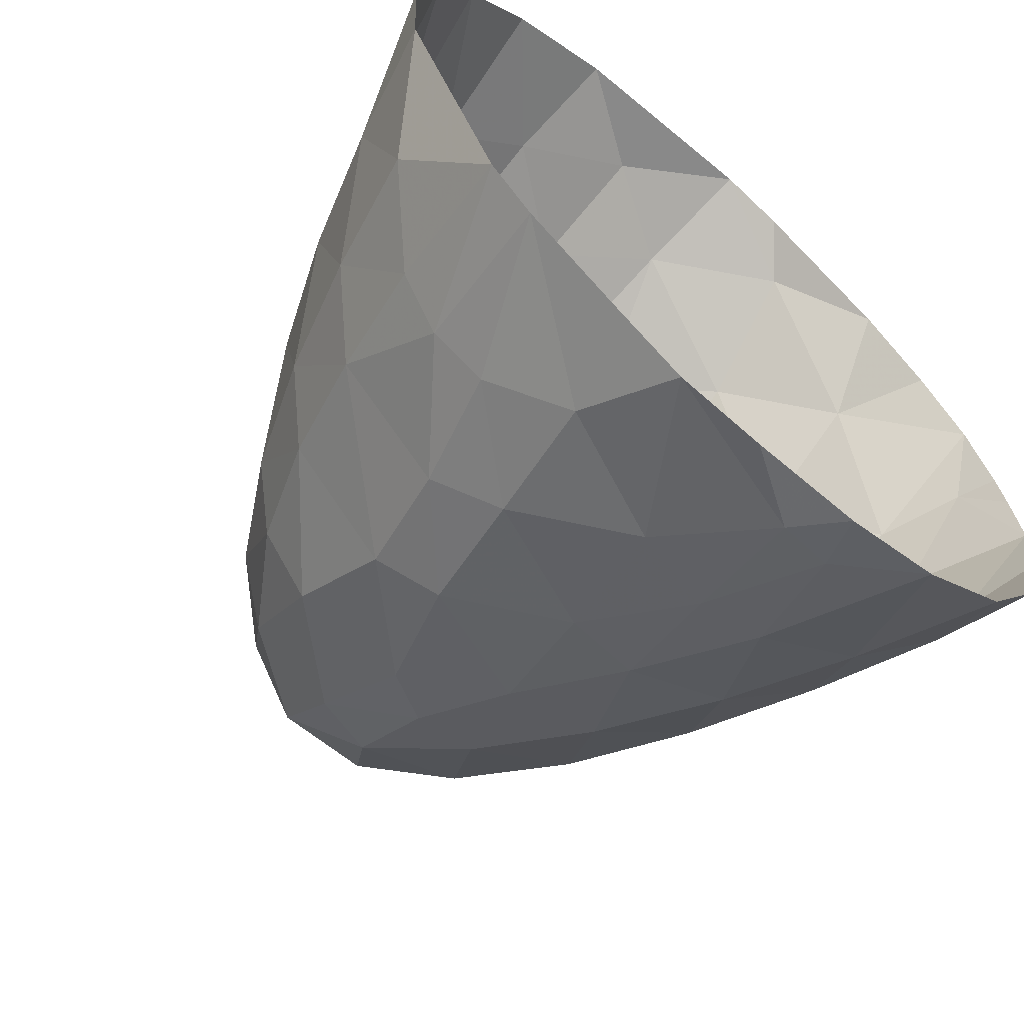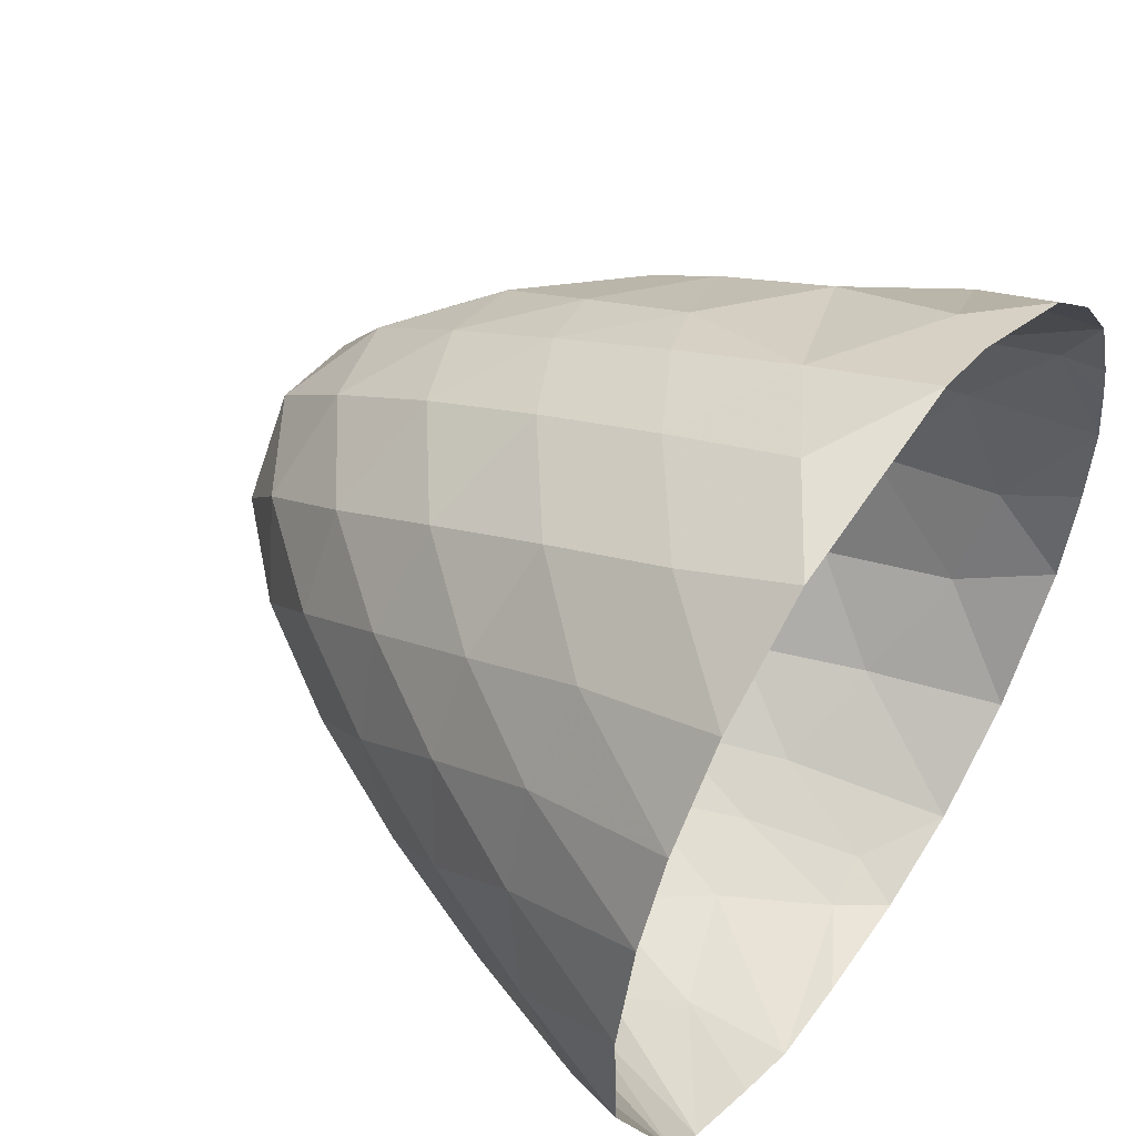
<metadata>
{"format":"obj","ext":"obj","renderer":"f3d","projection":"perspective","resolution":1024,"background":"white","views":[{"elev":-64.7,"azim":-41.7,"up":"+Y"},{"elev":50.8,"azim":-55.6,"up":"+Y"}]}
</metadata>
<code>
v 0 0 0
v -0.7321 0 0.2679
v -0.3037 0.7185 0.3043
v 0 0 0
v -0.7321 0 0.2679
v -0.3112 -0.5955 0.2258
v -0.7321 0 0.2679
v -0.3037 0.7185 0.3043
v -1.052 0.6556 0.7683
v -0.3037 0.7185 0.3043
v 0 0 0
v 0.4411 0.5498 0.2484
v 0 0 0
v -0.3112 -0.5955 0.2258
v 0.4023 -0.5288 0.2207
v -0.7321 0 0.2679
v -0.3112 -0.5955 0.2258
v -0.9971 -0.6637 0.7173
v -0.7321 0 0.2679
v -1.052 0.6556 0.7683
v -1.328 -0.1443 0.8918
v -0.3037 0.7185 0.3043
v -1.052 0.6556 0.7683
v -0.4914 1.294 0.9581
v -0.3037 0.7185 0.3043
v 0.4411 0.5498 0.2484
v 0.231 1.208 0.756
v 0 0 0
v 0.4411 0.5498 0.2484
v 0.6536 -0.1423 0.2237
v 0 0 0
v 0.4023 -0.5288 0.2207
v 0.6536 -0.1423 0.2237
v -0.3112 -0.5955 0.2258
v 0.4023 -0.5288 0.2207
v 0.105 -1.167 0.6863
v -0.7321 0 0.2679
v -0.9971 -0.6637 0.7173
v -1.328 -0.1443 0.8918
v -0.3112 -0.5955 0.2258
v -0.9971 -0.6637 0.7173
v -0.3703 -1.222 0.8147
v 0.4023 -0.5288 0.2207
v 0.105 -1.167 0.6863
v 0.9044 -0.9071 0.8203
v -1.052 0.6556 0.7683
v -1.328 -0.1443 0.8918
v -1.653 0.5151 1.498
v -0.3037 0.7185 0.3043
v -0.4914 1.294 0.9581
v 0.231 1.208 0.756
v -1.052 0.6556 0.7683
v -0.4914 1.294 0.9581
v -1.257 1.211 1.523
v -1.328 -0.1443 0.8918
v -1.653 0.5151 1.498
v -1.796 -0.3883 1.688
v 0.4411 0.5498 0.2484
v 0.231 1.208 0.756
v 0.9897 0.8445 0.8464
v 0.4411 0.5498 0.2484
v 0.6536 -0.1423 0.2237
v 1.128 0.3671 0.7037
v 0.4023 -0.5288 0.2207
v 0.6536 -0.1423 0.2237
v 0.9044 -0.9071 0.8203
v -0.3112 -0.5955 0.2258
v 0.105 -1.167 0.6863
v -0.3703 -1.222 0.8147
v -0.9971 -0.6637 0.7173
v -1.328 -0.1443 0.8918
v -1.493 -0.8163 1.447
v 0.6536 -0.1423 0.2237
v 0.9044 -0.9071 0.8203
v 1.341 -0.06277 0.9007
v -0.9971 -0.6637 0.7173
v -0.3703 -1.222 0.8147
v -1.092 -1.29 1.429
v 0.6536 -0.1423 0.2237
v 1.128 0.3671 0.7037
v 1.341 -0.06277 0.9007
v 0.105 -1.167 0.6863
v 0.9044 -0.9071 0.8203
v 0.5742 -1.576 1.407
v -1.052 0.6556 0.7683
v -1.653 0.5151 1.498
v -1.257 1.211 1.523
v -0.4914 1.294 0.9581
v 0.231 1.208 0.756
v 0.1006 1.734 1.508
v 0.9044 -0.9071 0.8203
v 0.5742 -1.576 1.407
v 1.379 -1.15 1.611
v -0.4914 1.294 0.9581
v -1.257 1.211 1.523
v -0.5607 1.8 1.777
v -1.328 -0.1443 0.8918
v -1.796 -0.3883 1.688
v -1.493 -0.8163 1.447
v -1.653 0.5151 1.498
v -1.796 -0.3883 1.688
v -2.137 0.2816 2.322
v 0.4411 0.5498 0.2484
v 0.9897 0.8445 0.8464
v 1.128 0.3671 0.7037
v 0.231 1.208 0.756
v 0.9897 0.8445 0.8464
v 0.7744 1.53 1.471
v -1.796 -0.3883 1.688
v -2.137 0.2816 2.322
v -2.165 -0.6526 2.556
v 0.105 -1.167 0.6863
v -0.3703 -1.222 0.8147
v 0.0805 -1.664 1.388
v -0.9971 -0.6637 0.7173
v -1.493 -0.8163 1.447
v -1.092 -1.29 1.429
v -1.257 1.211 1.523
v -0.5607 1.8 1.777
v -1.344 1.712 2.368
v -0.3703 -1.222 0.8147
v -1.092 -1.29 1.429
v -0.3099 -1.759 1.594
v 0.9044 -0.9071 0.8203
v 1.341 -0.06277 0.9007
v 1.568 -0.7771 1.53
v -0.3703 -1.222 0.8147
v 0.0805 -1.664 1.388
v -0.3099 -1.759 1.594
v 1.128 0.3671 0.7037
v 1.341 -0.06277 0.9007
v 1.576 0.5758 1.407
v 0.105 -1.167 0.6863
v 0.5742 -1.576 1.407
v 0.0805 -1.664 1.388
v -1.653 0.5151 1.498
v -1.257 1.211 1.523
v -1.843 1.058 2.258
v -0.4914 1.294 0.9581
v 0.1006 1.734 1.508
v -0.5607 1.8 1.777
v 0.231 1.208 0.756
v 0.1006 1.734 1.508
v 0.7744 1.53 1.471
v 0.9044 -0.9071 0.8203
v 1.379 -1.15 1.611
v 1.568 -0.7771 1.53
v 0.5742 -1.576 1.407
v 1.379 -1.15 1.611
v 1.045 -1.836 2.231
v -1.257 1.211 1.523
v -1.843 1.058 2.258
v -1.344 1.712 2.368
v -1.796 -0.3883 1.688
v -1.493 -0.8163 1.447
v -1.817 -1.087 2.241
v -1.653 0.5151 1.498
v -2.137 0.2816 2.322
v -1.843 1.058 2.258
v 0.9897 0.8445 0.8464
v 1.128 0.3671 0.7037
v 1.576 0.5758 1.407
v 0.1006 1.734 1.508
v -0.5607 1.8 1.777
v 0.0818 2.159 2.334
v 0.9897 0.8445 0.8464
v 0.7744 1.53 1.471
v 1.51 0.9876 1.627
v -1.796 -0.3883 1.688
v -2.165 -0.6526 2.556
v -1.817 -1.087 2.241
v -2.137 0.2816 2.322
v -2.165 -0.6526 2.556
v -2.527 0.01566 3.194
v 1.341 -0.06277 0.9007
v 1.576 0.5758 1.407
v 1.818 -0.2863 1.693
v -1.493 -0.8163 1.447
v -1.092 -1.29 1.429
v -1.817 -1.087 2.241
v 1.379 -1.15 1.611
v 1.045 -1.836 2.231
v 1.807 -1.301 2.479
v -0.5607 1.8 1.777
v -1.344 1.712 2.368
v -0.5783 2.233 2.661
v 1.341 -0.06277 0.9007
v 1.568 -0.7771 1.53
v 1.818 -0.2863 1.693
v -1.092 -1.29 1.429
v -0.3099 -1.759 1.594
v -1.045 -1.841 2.241
v 0.1006 1.734 1.508
v 0.7744 1.53 1.471
v 0.5974 2.029 2.237
v 0.0805 -1.664 1.388
v -0.3099 -1.759 1.594
v 0.295 -2.05 2.145
v 0.9897 0.8445 0.8464
v 1.576 0.5758 1.407
v 1.51 0.9876 1.627
v 0.5742 -1.576 1.407
v 0.0805 -1.664 1.388
v 0.295 -2.05 2.145
v 1.576 0.5758 1.407
v 1.818 -0.2863 1.693
v 2.068 0.4827 2.255
v 1.379 -1.15 1.611
v 1.568 -0.7771 1.53
v 1.807 -1.301 2.479
v 0.5742 -1.576 1.407
v 1.045 -1.836 2.231
v 0.295 -2.05 2.145
v -1.843 1.058 2.258
v -1.344 1.712 2.368
v -1.957 1.531 3.086
v 0.7744 1.53 1.471
v 1.51 0.9876 1.627
v 1.305 1.691 2.282
v -2.137 0.2816 2.322
v -1.843 1.058 2.258
v -2.322 0.8609 3.067
v 0.1006 1.734 1.508
v 0.0818 2.159 2.334
v 0.5974 2.029 2.237
v -0.5607 1.8 1.777
v 0.0818 2.159 2.334
v -0.5783 2.233 2.661
v -0.3099 -1.759 1.594
v 0.295 -2.05 2.145
v -0.6156 -2.119 2.435
v -2.165 -0.6526 2.556
v -1.817 -1.087 2.241
v -2.051 -1.392 3.073
v -2.137 0.2816 2.322
v -2.527 0.01566 3.194
v -2.322 0.8609 3.067
v -2.165 -0.6526 2.556
v -2.527 0.01566 3.194
v -2.463 -0.9223 3.459
v -1.344 1.712 2.368
v -0.5783 2.233 2.661
v -1.37 2.154 3.257
v -1.092 -1.29 1.429
v -1.817 -1.087 2.241
v -1.045 -1.841 2.241
v 1.818 -0.2863 1.693
v 2.068 0.4827 2.255
v 2.231 -0.4222 2.579
v 1.045 -1.836 2.231
v 1.807 -1.301 2.479
v 1.484 -2.001 3.104
v 0.0818 2.159 2.334
v 0.5974 2.029 2.237
v 0.5617 2.408 3.058
v 1.305 1.691 2.282
v 1.974 1.036 2.485
v 1.33 1.96 2.806
v -0.5783 2.233 2.661
v -1.37 2.154 3.257
v -0.563 2.615 3.577
v -0.3099 -1.759 1.594
v -1.045 -1.841 2.241
v -0.6156 -2.119 2.435
v -1.843 1.058 2.258
v -2.322 0.8609 3.067
v -1.957 1.531 3.086
v 0.7744 1.53 1.471
v 0.5974 2.029 2.237
v 1.305 1.691 2.282
v 0.5974 2.029 2.237
v 0.5617 2.408 3.058
v 1.33 1.96 2.806
v 1.576 0.5758 1.407
v 1.51 0.9876 1.627
v 2.068 0.4827 2.255
v 0.5617 2.408 3.058
v 1.33 1.96 2.806
v 1.311 2.38 3.693
v 1.045 -1.836 2.231
v 0.295 -2.05 2.145
v 0.6927 -2.333 2.961
v -1.045 -1.841 2.241
v -0.6156 -2.119 2.435
v -1.253 -2.136 3.067
v -1.344 1.712 2.368
v -1.957 1.531 3.086
v -1.37 2.154 3.257
v -2.322 0.8609 3.067
v -1.957 1.531 3.086
v -2.442 1.338 3.876
v 1.51 0.9876 1.627
v 1.305 1.691 2.282
v 1.974 1.036 2.485
v -1.817 -1.087 2.241
v -2.051 -1.392 3.073
v -1.045 -1.841 2.241
v 0.0818 2.159 2.334
v -0.5783 2.233 2.661
v 0.128 2.525 3.196
v -1.37 2.154 3.257
v -0.563 2.615 3.577
v -1.361 2.548 4.172
v 0.295 -2.05 2.145
v -0.6156 -2.119 2.435
v 0.1047 -2.458 3.027
v -2.165 -0.6526 2.556
v -2.051 -1.392 3.073
v -2.463 -0.9223 3.459
v -2.527 0.01566 3.194
v -2.322 0.8609 3.067
v -2.728 0.6313 3.92
v -0.6156 -2.119 2.435
v 0.1047 -2.458 3.027
v -0.8235 -2.452 3.346
v -2.527 0.01566 3.194
v -2.463 -0.9223 3.459
v -2.85 -0.2587 4.094
v -0.6156 -2.119 2.435
v -1.253 -2.136 3.067
v -0.8235 -2.452 3.346
v 1.568 -0.7771 1.53
v 1.818 -0.2863 1.693
v 1.86 -0.8143 2.06
v 1.568 -0.7771 1.53
v 1.807 -1.301 2.479
v 1.86 -0.8143 2.06
v 1.818 -0.2863 1.693
v 2.231 -0.4222 2.579
v 1.86 -0.8143 2.06
v 2.068 0.4827 2.255
v 2.231 -0.4222 2.579
v 2.484 0.3522 3.148
v 1.045 -1.836 2.231
v 1.484 -2.001 3.104
v 0.6927 -2.333 2.961
v 1.807 -1.301 2.479
v 1.484 -2.001 3.104
v 2.197 -1.394 3.385
v 0.0818 2.159 2.334
v 0.5617 2.408 3.058
v 0.128 2.525 3.196
v 1.974 1.036 2.485
v 1.33 1.96 2.806
v 2.099 1.542 3.391
v -0.5783 2.233 2.661
v -0.563 2.615 3.577
v 0.128 2.525 3.196
v 0.5974 2.029 2.237
v 1.305 1.691 2.282
v 1.33 1.96 2.806
v -0.563 2.615 3.577
v 0.128 2.525 3.196
v 0.199 2.852 4.086
v 1.51 0.9876 1.627
v 2.068 0.4827 2.255
v 1.974 1.036 2.485
v 0.5617 2.408 3.058
v 1.311 2.38 3.693
v 0.199 2.852 4.086
v 1.33 1.96 2.806
v 1.311 2.38 3.693
v 2.099 1.542 3.391
v 2.231 -0.4222 2.579
v 2.484 0.3522 3.148
v 2.584 -0.5635 3.497
v 0.295 -2.05 2.145
v 0.6927 -2.333 2.961
v 0.1047 -2.458 3.027
v -1.045 -1.841 2.241
v -1.253 -2.136 3.067
v -2.051 -1.392 3.073
v -1.957 1.531 3.086
v -1.37 2.154 3.257
v -2.017 1.959 3.954
v -2.322 0.8609 3.067
v -2.442 1.338 3.876
v -2.728 0.6313 3.92
v -1.957 1.531 3.086
v -2.442 1.338 3.876
v -2.017 1.959 3.954
v 0.128 2.525 3.196
v 0.199 2.852 4.086
v 0.5617 2.408 3.058
v 0.6927 -2.333 2.961
v 0.1047 -2.458 3.027
v 0.552 -2.697 3.79
v 1.484 -2.001 3.104
v 2.197 -1.394 3.385
v 1.889 -2.108 4.007
v 1.311 2.38 3.693
v 0.199 2.852 4.086
v 1.122 2.834 4.647
v -1.37 2.154 3.257
v -1.361 2.548 4.172
v -2.017 1.959 3.954
v -0.563 2.615 3.577
v -1.361 2.548 4.172
v -0.5276 2.957 4.512
v 2.484 0.3522 3.148
v 2.584 -0.5635 3.497
v 2.844 0.2123 4.067
v -2.051 -1.392 3.073
v -2.463 -0.9223 3.459
v -2.243 -1.688 3.94
v -2.527 0.01566 3.194
v -2.728 0.6313 3.92
v -2.85 -0.2587 4.094
v 0.199 2.852 4.086
v 1.122 2.834 4.647
v 0.289 3.144 5
v -2.463 -0.9223 3.459
v -2.85 -0.2587 4.094
v -2.712 -1.189 4.384
v 0.1047 -2.458 3.027
v -0.8235 -2.452 3.346
v -0.1026 -2.804 3.937
v -2.463 -0.9223 3.459
v -2.243 -1.688 3.94
v -2.712 -1.189 4.384
v -1.253 -2.136 3.067
v -0.8235 -2.452 3.346
v -1.526 -2.345 3.913
v 1.974 1.036 2.485
v 2.099 1.542 3.391
v 2.484 0.3522 3.148
v 1.807 -1.301 2.479
v 1.86 -0.8143 2.06
v 2.231 -0.4222 2.579
v 1.807 -1.301 2.479
v 2.231 -0.4222 2.579
v 2.197 -1.394 3.385
v 2.068 0.4827 2.255
v 2.484 0.3522 3.148
v 1.974 1.036 2.485
v 1.484 -2.001 3.104
v 0.6927 -2.333 2.961
v 1.099 -2.535 3.818
v 2.099 1.542 3.391
v 2.484 0.3522 3.148
v 2.692 0.9139 4.041
v -2.442 1.338 3.876
v -2.017 1.959 3.954
v -2.629 1.785 5
v -0.563 2.615 3.577
v 0.199 2.852 4.086
v -0.5276 2.957 4.512
v 2.231 -0.4222 2.579
v 2.197 -1.394 3.385
v 2.584 -0.5635 3.497
v -2.442 1.338 3.876
v -2.728 0.6313 3.92
v -2.943 1.198 5
v 1.311 2.38 3.693
v 2.099 1.542 3.391
v 2.102 2.05 4.31
v 0.199 2.852 4.086
v -0.5276 2.957 4.512
v 0.289 3.144 5
v -1.253 -2.136 3.067
v -2.051 -1.392 3.073
v -1.895 -2.031 3.858
v 0.6927 -2.333 2.961
v 0.552 -2.697 3.79
v 1.099 -2.535 3.818
v 0.1047 -2.458 3.027
v 0.552 -2.697 3.79
v -0.1026 -2.804 3.937
v 1.484 -2.001 3.104
v 1.889 -2.108 4.007
v 1.099 -2.535 3.818
v 2.197 -1.394 3.385
v 1.889 -2.108 4.007
v 2.554 -1.448 4.311
v 1.311 2.38 3.693
v 1.122 2.834 4.647
v 2.102 2.05 4.31
v -1.361 2.548 4.172
v -2.017 1.959 3.954
v -2.108 2.372 5
v -2.017 1.959 3.954
v -2.629 1.785 5
v -2.108 2.372 5
v -1.361 2.548 4.172
v -0.5276 2.957 4.512
v -1.279 2.884 5
v 2.484 0.3522 3.148
v 2.844 0.2123 4.067
v 2.692 0.9139 4.041
v 2.584 -0.5635 3.497
v 2.844 0.2123 4.067
v 2.893 -0.7061 4.434
v -2.051 -1.392 3.073
v -2.243 -1.688 3.94
v -1.895 -2.031 3.858
v -2.728 0.6313 3.92
v -2.85 -0.2587 4.094
v -3.147 0.4315 5
v 2.099 1.542 3.391
v 2.102 2.05 4.31
v 2.692 0.9139 4.041
v 1.122 2.834 4.647
v 0.289 3.144 5
v 0.795 3.029 5
v -0.8235 -2.452 3.346
v -0.1026 -2.804 3.937
v -1.028 -2.738 4.277
v -2.85 -0.2587 4.094
v -2.712 -1.189 4.384
v -3.116 -0.535 5
v 0.552 -2.697 3.79
v 1.099 -2.535 3.818
v 0.8726 -2.911 4.617
v -2.243 -1.688 3.94
v -2.712 -1.189 4.384
v -2.394 -2.093 5
v -1.253 -2.136 3.067
v -1.526 -2.345 3.913
v -1.895 -2.031 3.858
v -0.8235 -2.452 3.346
v -1.526 -2.345 3.913
v -1.028 -2.738 4.277
v 0.552 -2.697 3.79
v -0.1026 -2.804 3.937
v 0.4463 -3.019 4.657
v 2.844 0.2123 4.067
v 2.893 -0.7061 4.434
v 3.161 0.06926 5
v -2.85 -0.2587 4.094
v -3.147 0.4315 5
v -3.116 -0.535 5
v -0.5276 2.957 4.512
v -1.279 2.884 5
v 0.289 3.144 5
v -2.442 1.338 3.876
v -2.629 1.785 5
v -2.943 1.198 5
v 2.197 -1.394 3.385
v 2.584 -0.5635 3.497
v 2.554 -1.448 4.311
v -0.1026 -2.804 3.937
v 0.4463 -3.019 4.657
v -0.8052 -3.113 5
v -2.728 0.6313 3.92
v -2.943 1.198 5
v -3.147 0.4315 5
v 1.889 -2.108 4.007
v 2.554 -1.448 4.311
v 2.266 -2.214 5
v 2.844 0.2123 4.067
v 3.161 0.06926 5
v 2.917 0.9328 4.69
v -2.712 -1.189 4.384
v -2.394 -2.093 5
v -3.116 -0.535 5
v 1.889 -2.108 4.007
v 1.099 -2.535 3.818
v 1.496 -2.811 5
v 0.552 -2.697 3.79
v 0.4463 -3.019 4.657
v 0.8726 -2.911 4.617
v 1.122 2.834 4.647
v 2.102 2.05 4.31
v 1.862 2.524 5
v -1.361 2.548 4.172
v -2.108 2.372 5
v -1.279 2.884 5
v 2.102 2.05 4.31
v 1.862 2.524 5
v 2.401 2.026 5
v 2.844 0.2123 4.067
v 2.692 0.9139 4.041
v 2.917 0.9328 4.69
v 2.584 -0.5635 3.497
v 2.893 -0.7061 4.434
v 2.554 -1.448 4.311
v -2.243 -1.688 3.94
v -1.895 -2.031 3.858
v -2.394 -2.093 5
v 0.4463 -3.019 4.657
v -0.8052 -3.113 5
v -0.1275 -3.128 5
v 2.102 2.05 4.31
v 2.692 0.9139 4.041
v 2.796 1.488 5
v 1.122 2.834 4.647
v 0.795 3.029 5
v 1.862 2.524 5
v -1.526 -2.345 3.913
v -1.895 -2.031 3.858
v -2.064 -2.41 5
v 2.893 -0.7061 4.434
v 3.161 0.06926 5
v 3.088 -0.5437 5
v 3.161 0.06926 5
v 2.917 0.9328 4.69
v 3.081 0.5688 5
v 1.099 -2.535 3.818
v 1.496 -2.811 5
v 0.8726 -2.911 4.617
v 2.917 0.9328 4.69
v 3.081 0.5688 5
v 3.01 0.884 5
v 2.893 -0.7061 4.434
v 2.554 -1.448 4.311
v 2.892 -1.258 5
v -1.526 -2.345 3.913
v -1.028 -2.738 4.277
v -2.064 -2.41 5
v 1.889 -2.108 4.007
v 2.266 -2.214 5
v 1.496 -2.811 5
v 2.554 -1.448 4.311
v 2.266 -2.214 5
v 2.892 -1.258 5
v 2.102 2.05 4.31
v 2.401 2.026 5
v 2.796 1.488 5
v -1.028 -2.738 4.277
v -2.064 -2.41 5
v -1.368 -2.817 5
v 0.4463 -3.019 4.657
v 0.8726 -2.911 4.617
v 0.7204 -3.072 5
v -1.895 -2.031 3.858
v -2.394 -2.093 5
v -2.064 -2.41 5
v 0.4463 -3.019 4.657
v -0.1275 -3.128 5
v 0.7204 -3.072 5
v 2.917 0.9328 4.69
v 3.01 0.884 5
v 2.796 1.488 5
v 2.893 -0.7061 4.434
v 2.892 -1.258 5
v 3.088 -0.5437 5
v 0.8726 -2.911 4.617
v 0.7204 -3.072 5
v 1.496 -2.811 5
v 2.917 0.9328 4.69
v 2.796 1.488 5
v 2.692 0.9139 4.041
v -1.028 -2.738 4.277
v -1.368 -2.817 5
v -0.8052 -3.113 5
v -1.028 -2.738 4.277
v -0.8052 -3.113 5
v -0.1026 -2.804 3.937
f 1 2 3
f 4 5 6
f 7 8 9
f 10 11 12
f 13 14 15
f 16 17 18
f 19 20 21
f 22 23 24
f 25 26 27
f 28 29 30
f 31 32 33
f 34 35 36
f 37 38 39
f 40 41 42
f 43 44 45
f 46 47 48
f 49 50 51
f 52 53 54
f 55 56 57
f 58 59 60
f 61 62 63
f 64 65 66
f 67 68 69
f 70 71 72
f 73 74 75
f 76 77 78
f 79 80 81
f 82 83 84
f 85 86 87
f 88 89 90
f 91 92 93
f 94 95 96
f 97 98 99
f 100 101 102
f 103 104 105
f 106 107 108
f 109 110 111
f 112 113 114
f 115 116 117
f 118 119 120
f 121 122 123
f 124 125 126
f 127 128 129
f 130 131 132
f 133 134 135
f 136 137 138
f 139 140 141
f 142 143 144
f 145 146 147
f 148 149 150
f 151 152 153
f 154 155 156
f 157 158 159
f 160 161 162
f 163 164 165
f 166 167 168
f 169 170 171
f 172 173 174
f 175 176 177
f 178 179 180
f 181 182 183
f 184 185 186
f 187 188 189
f 190 191 192
f 193 194 195
f 196 197 198
f 199 200 201
f 202 203 204
f 205 206 207
f 208 209 210
f 211 212 213
f 214 215 216
f 217 218 219
f 220 221 222
f 223 224 225
f 226 227 228
f 229 230 231
f 232 233 234
f 235 236 237
f 238 239 240
f 241 242 243
f 244 245 246
f 247 248 249
f 250 251 252
f 253 254 255
f 256 257 258
f 259 260 261
f 262 263 264
f 265 266 267
f 268 269 270
f 271 272 273
f 274 275 276
f 277 278 279
f 280 281 282
f 283 284 285
f 286 287 288
f 289 290 291
f 292 293 294
f 295 296 297
f 298 299 300
f 301 302 303
f 304 305 306
f 307 308 309
f 310 311 312
f 313 314 315
f 316 317 318
f 319 320 321
f 322 323 324
f 325 326 327
f 328 329 330
f 331 332 333
f 334 335 336
f 337 338 339
f 340 341 342
f 343 344 345
f 346 347 348
f 349 350 351
f 352 353 354
f 355 356 357
f 358 359 360
f 361 362 363
f 364 365 366
f 367 368 369
f 370 371 372
f 373 374 375
f 376 377 378
f 379 380 381
f 382 383 384
f 385 386 387
f 388 389 390
f 391 392 393
f 394 395 396
f 397 398 399
f 400 401 402
f 403 404 405
f 406 407 408
f 409 410 411
f 412 413 414
f 415 416 417
f 418 419 420
f 421 422 423
f 424 425 426
f 427 428 429
f 430 431 432
f 433 434 435
f 436 437 438
f 439 440 441
f 442 443 444
f 445 446 447
f 448 449 450
f 451 452 453
f 454 455 456
f 457 458 459
f 460 461 462
f 463 464 465
f 466 467 468
f 469 470 471
f 472 473 474
f 475 476 477
f 478 479 480
f 481 482 483
f 484 485 486
f 487 488 489
f 490 491 492
f 493 494 495
f 496 497 498
f 499 500 501
f 502 503 504
f 505 506 507
f 508 509 510
f 511 512 513
f 514 515 516
f 517 518 519
f 520 521 522
f 523 524 525
f 526 527 528
f 529 530 531
f 532 533 534
f 535 536 537
f 538 539 540
f 541 542 543
f 544 545 546
f 547 548 549
f 550 551 552
f 553 554 555
f 556 557 558
f 559 560 561
f 562 563 564
f 565 566 567
f 568 569 570
f 571 572 573
f 574 575 576
f 577 578 579
f 580 581 582
f 583 584 585
f 586 587 588
f 589 590 591
f 592 593 594
f 595 596 597
f 598 599 600
f 601 602 603
f 604 605 606
f 607 608 609
f 610 611 612
f 613 614 615
f 616 617 618
f 619 620 621
f 622 623 624
f 625 626 627
f 628 629 630
f 631 632 633
f 634 635 636
f 637 638 639
f 640 641 642
f 643 644 645
f 646 647 648

</code>
